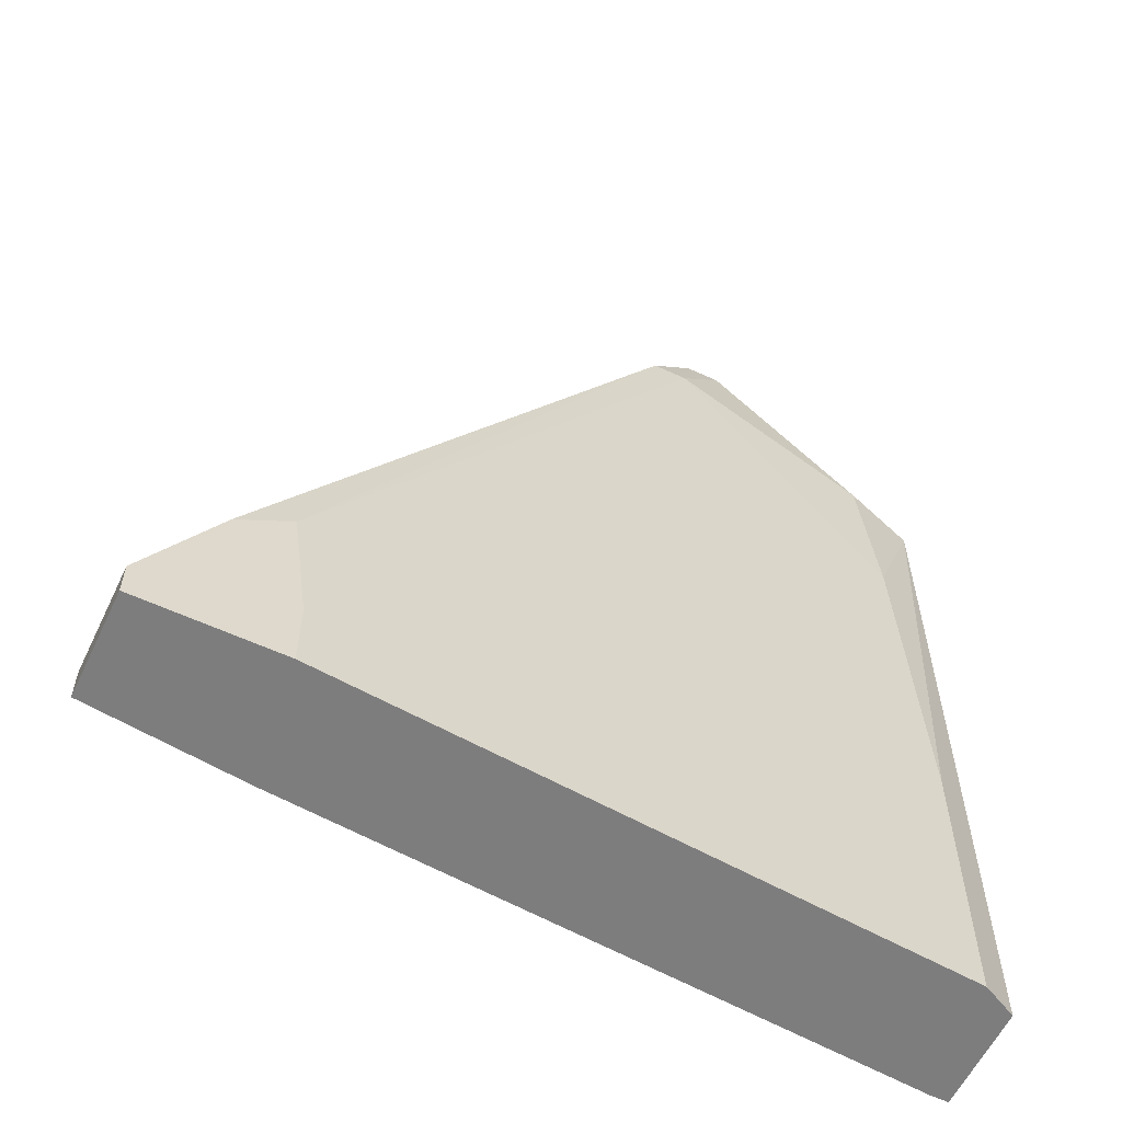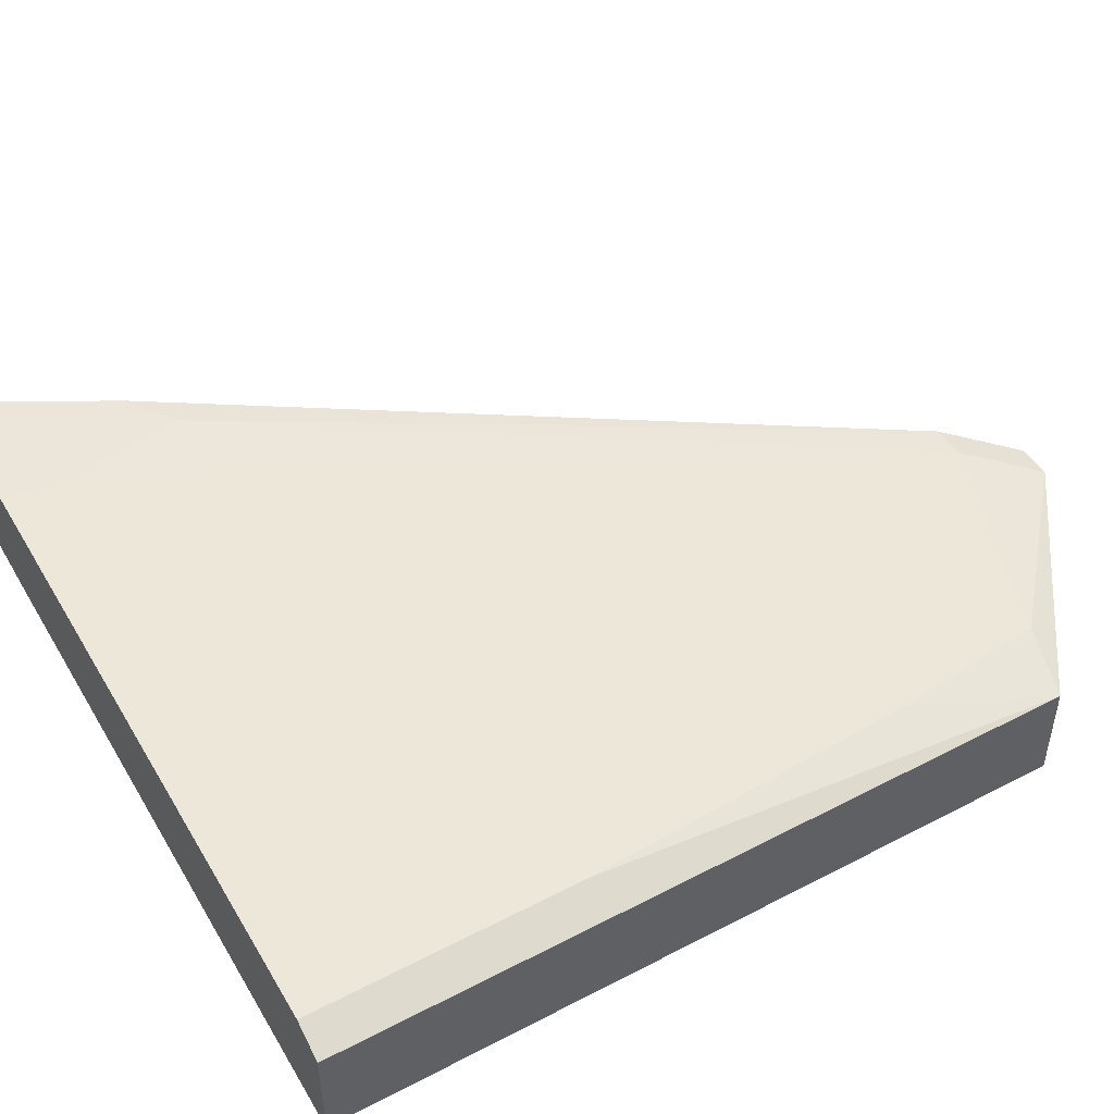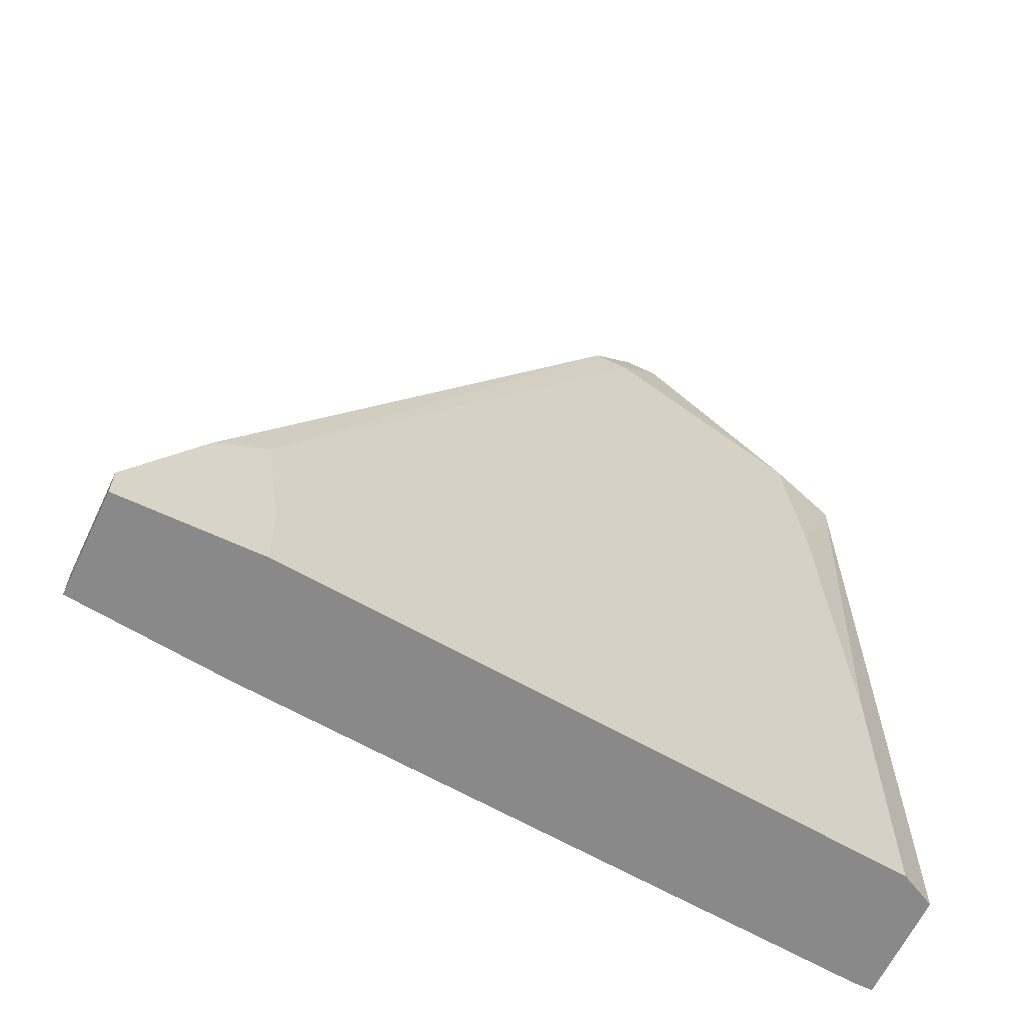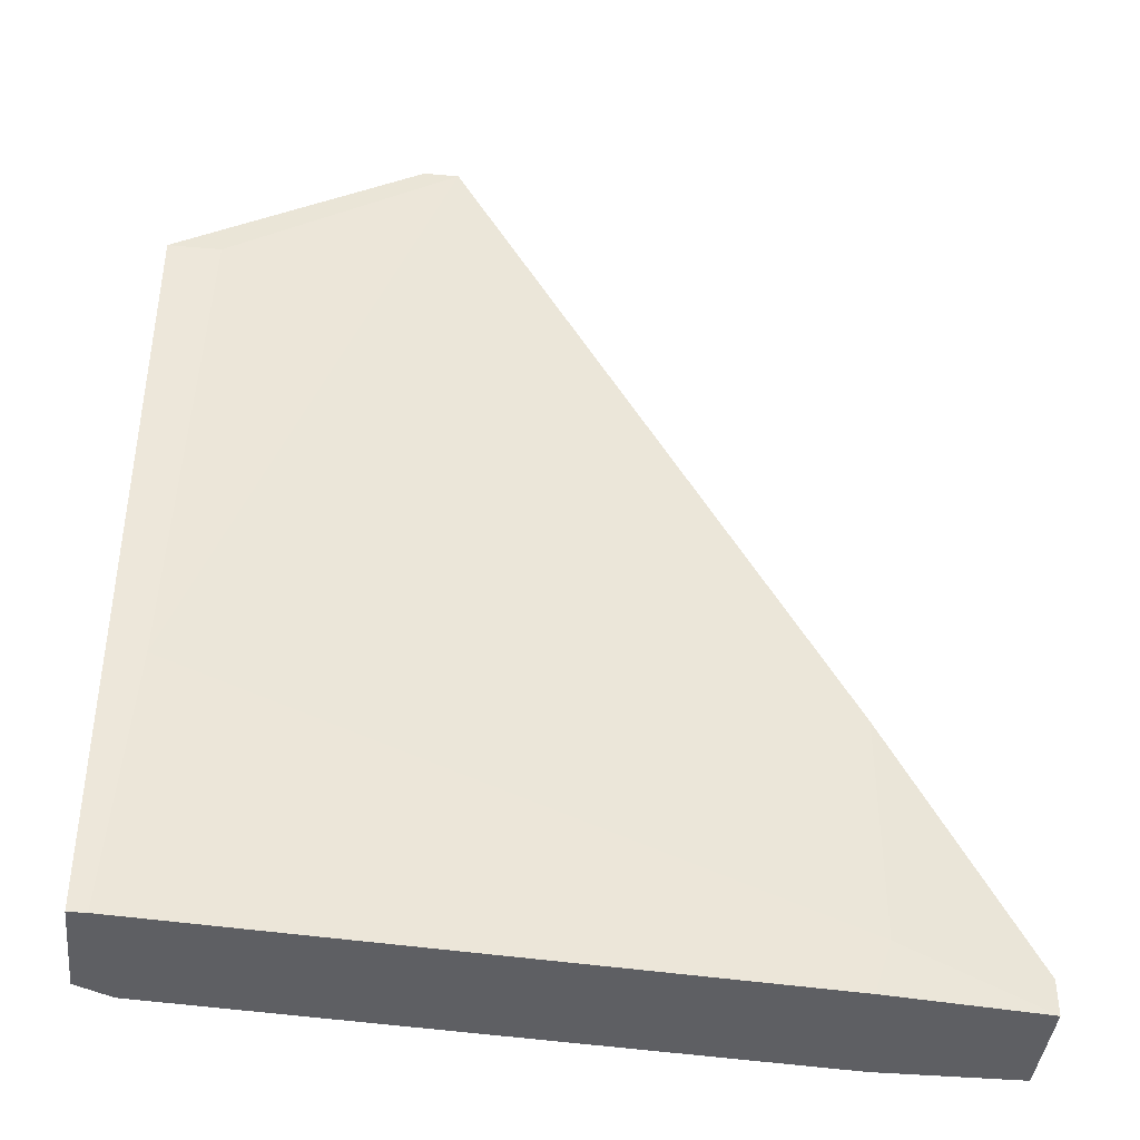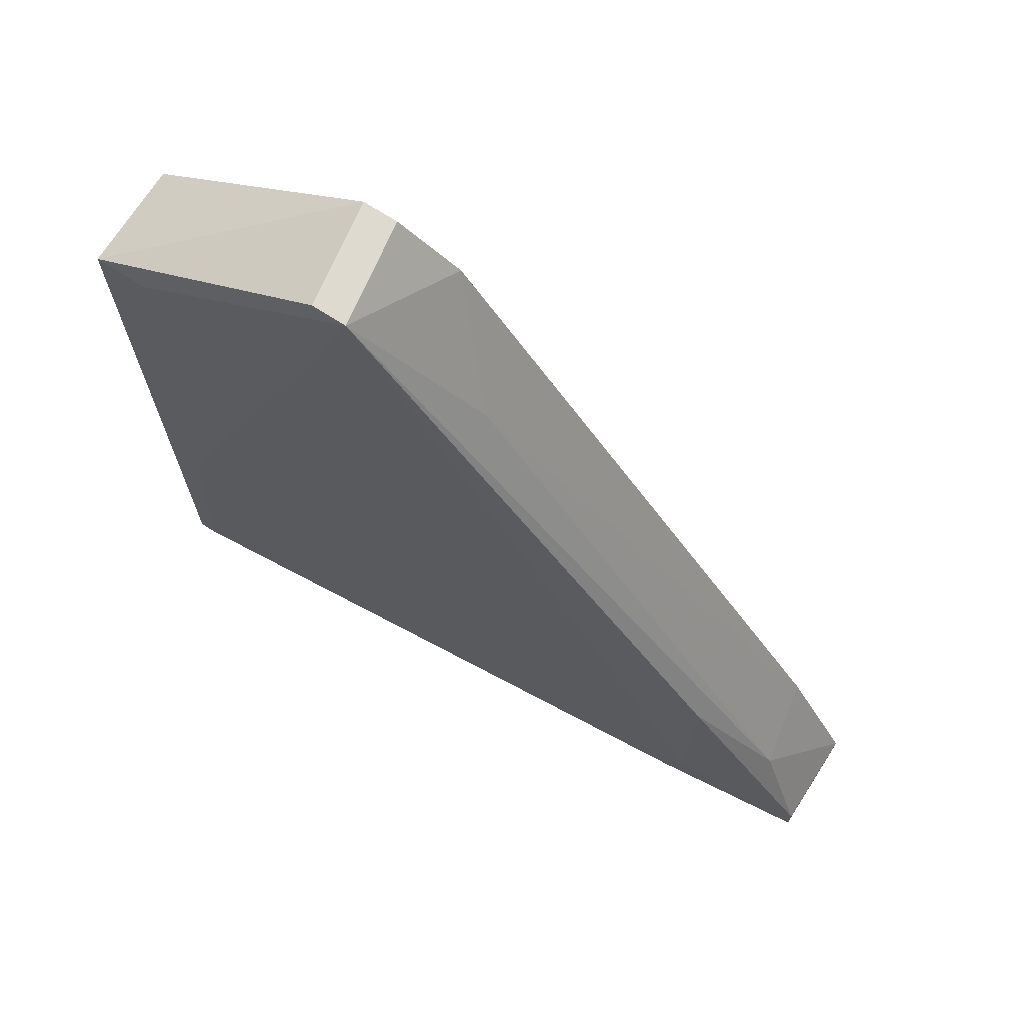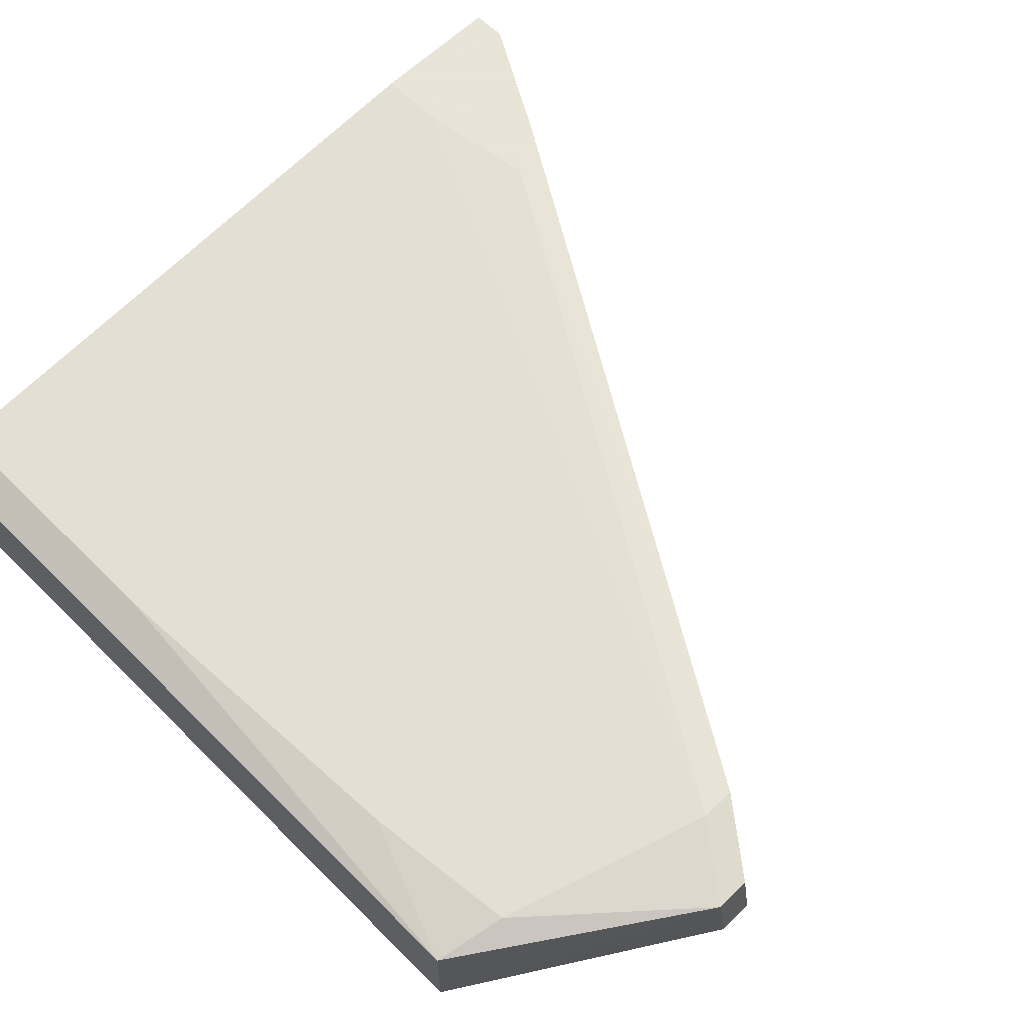
<metadata>
{"format":"obj","ext":"obj","renderer":"f3d","projection":"perspective","resolution":1024,"background":"white","views":[{"elev":-59.1,"azim":154.5,"up":"+Z"},{"elev":47.2,"azim":-120.4,"up":"+Y"},{"elev":-63.3,"azim":154.6,"up":"+Z"},{"elev":-41.1,"azim":-6.0,"up":"+Z"},{"elev":71.0,"azim":32.7,"up":"+Z"},{"elev":61.4,"azim":-44.6,"up":"+Y"}]}
</metadata>
<code>
v 0.01578 -0.01457 0.05153
v 0.05821 -0.01047 -0.02103
v 0.05821 -0.01047 -0.01829
v 0.05821 -0.01868 -0.02103
v 0.05821 -0.01868 -0.01829
v 0.01714 -0.02279 0.05153
v 0.01714 -0.01321 0.04605
v -0.000655 -0.01457 0.02825
v -0.000655 -0.02416 0.0392
v -0.002024 -0.01457 -0.02103
v -0.002024 -0.01457 0.00088
v -0.002024 -0.02416 -0.000491
v 0.04725 -0.01047 -0.01555
v 0.04725 -0.01047 -0.02103
v 0.04725 -0.02005 -0.01692
v 0.04725 -0.02005 0.00088
v 0.05273 -0.01047 -0.008709
v 0.000713 -0.01457 0.04057
v 0.04863 -0.01047 -0.005967
v 0.01304 -0.01457 0.05153
v -0.003393 -0.02416 -0.02103
v 0.04588 -0.02005 -0.02103
v 0.0541 -0.01731 -0.01007
v -0.004767 -0.02416 -0.02103
v -0.004767 -0.02416 0.0392
v -0.004767 -0.01594 -0.02103
v -0.004767 -0.01594 0.0392
v 0.02535 -0.01868 0.03784
v 0.0144 -0.02279 0.05153
v 0.01989 -0.01321 0.04605
f 11 8 13
f 27 26 24
f 27 24 25
f 24 26 14
f 26 27 10
f 14 26 10
f 24 14 22
f 3 14 17
f 27 25 20
f 6 1 20
f 1 7 20
f 25 24 12
f 1 6 30
f 7 1 30
f 3 5 4
f 22 14 4
f 5 3 23
f 3 17 23
f 6 12 15
f 4 5 15
f 22 4 15
f 25 6 29
f 20 25 29
f 6 20 29
f 8 27 18
f 7 8 18
f 27 20 18
f 20 7 18
f 5 23 16
f 23 6 16
f 15 5 16
f 6 15 16
f 14 3 2
f 3 4 2
f 4 14 2
f 6 25 9
f 12 6 9
f 25 12 9
f 17 14 19
f 7 30 19
f 30 17 19
f 14 10 11
f 10 27 11
f 27 8 11
f 24 22 21
f 12 24 21
f 22 15 21
f 15 12 21
f 30 6 28
f 17 30 28
f 6 23 28
f 23 17 28
f 8 7 13
f 7 19 13
f 19 14 13
f 14 11 13

</code>
